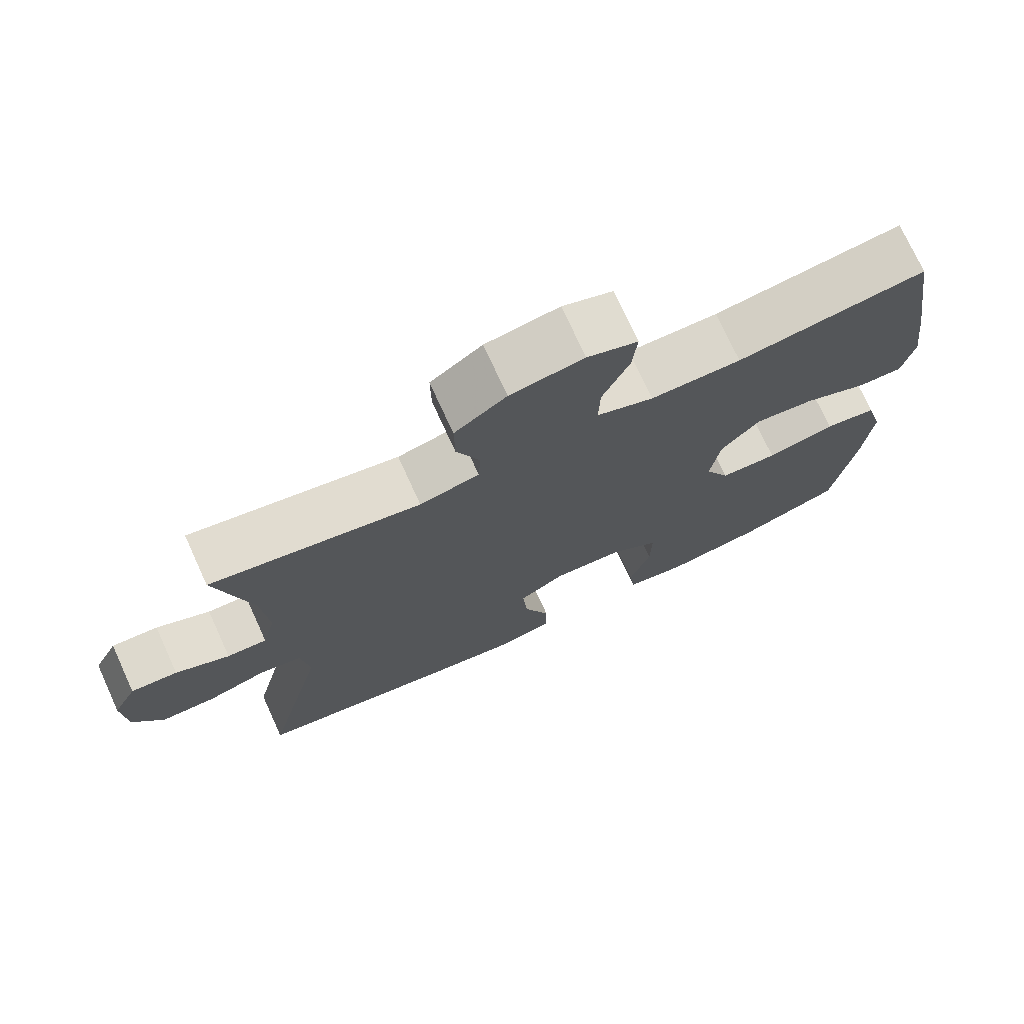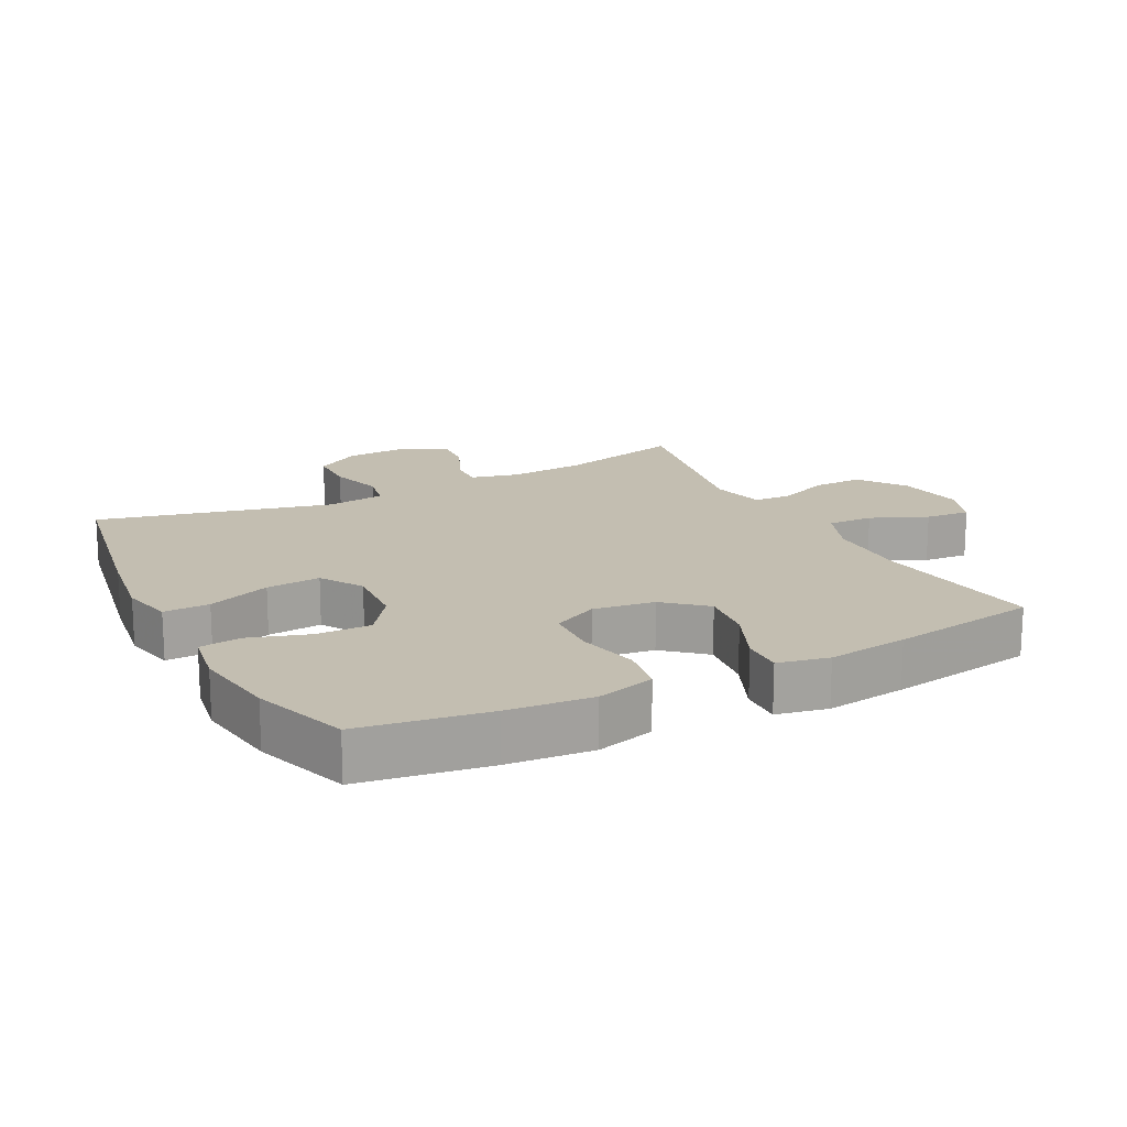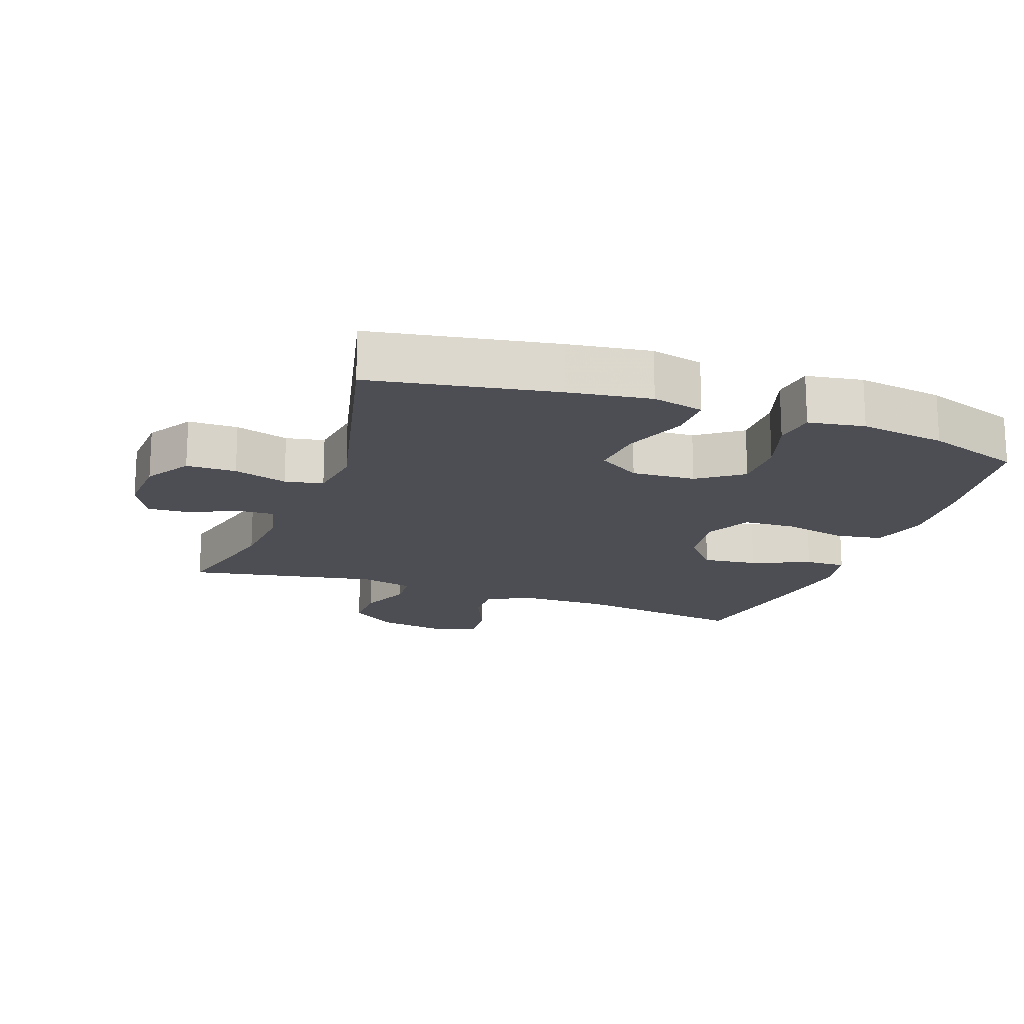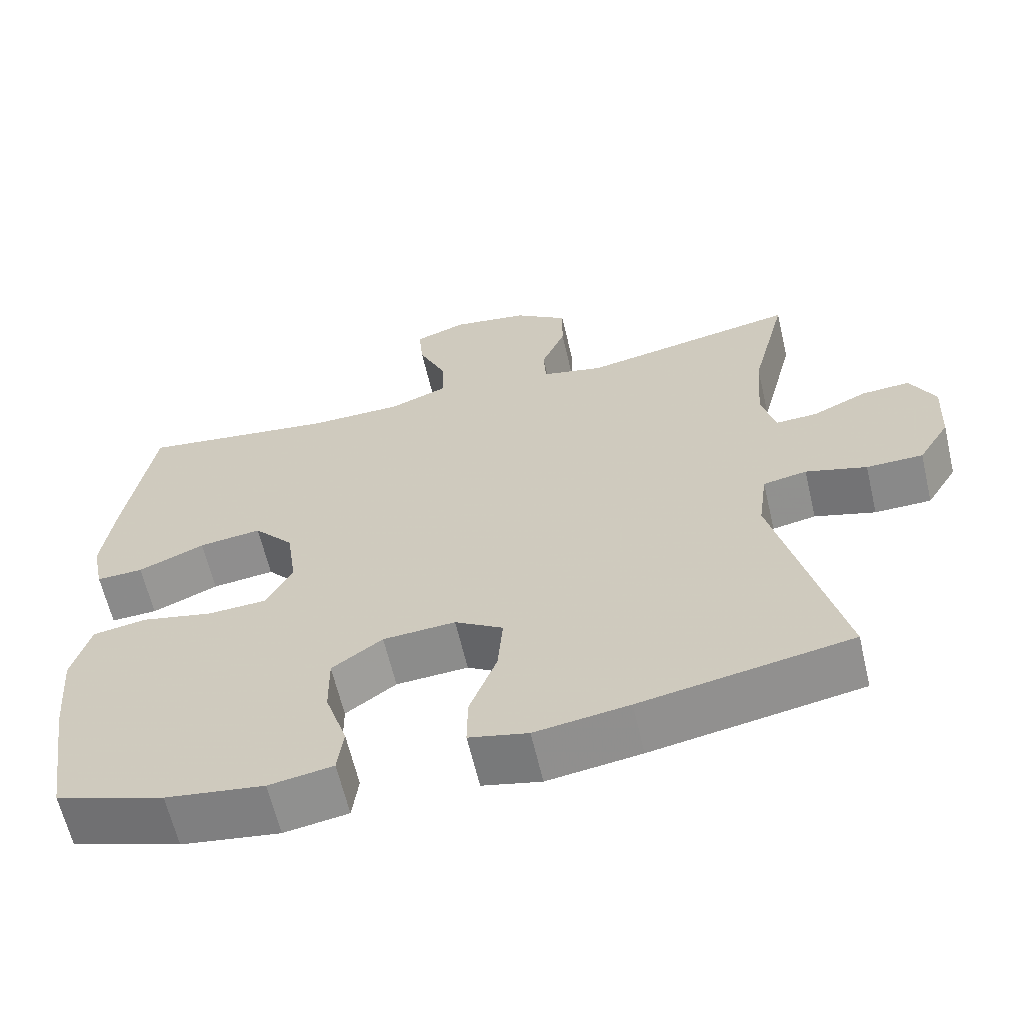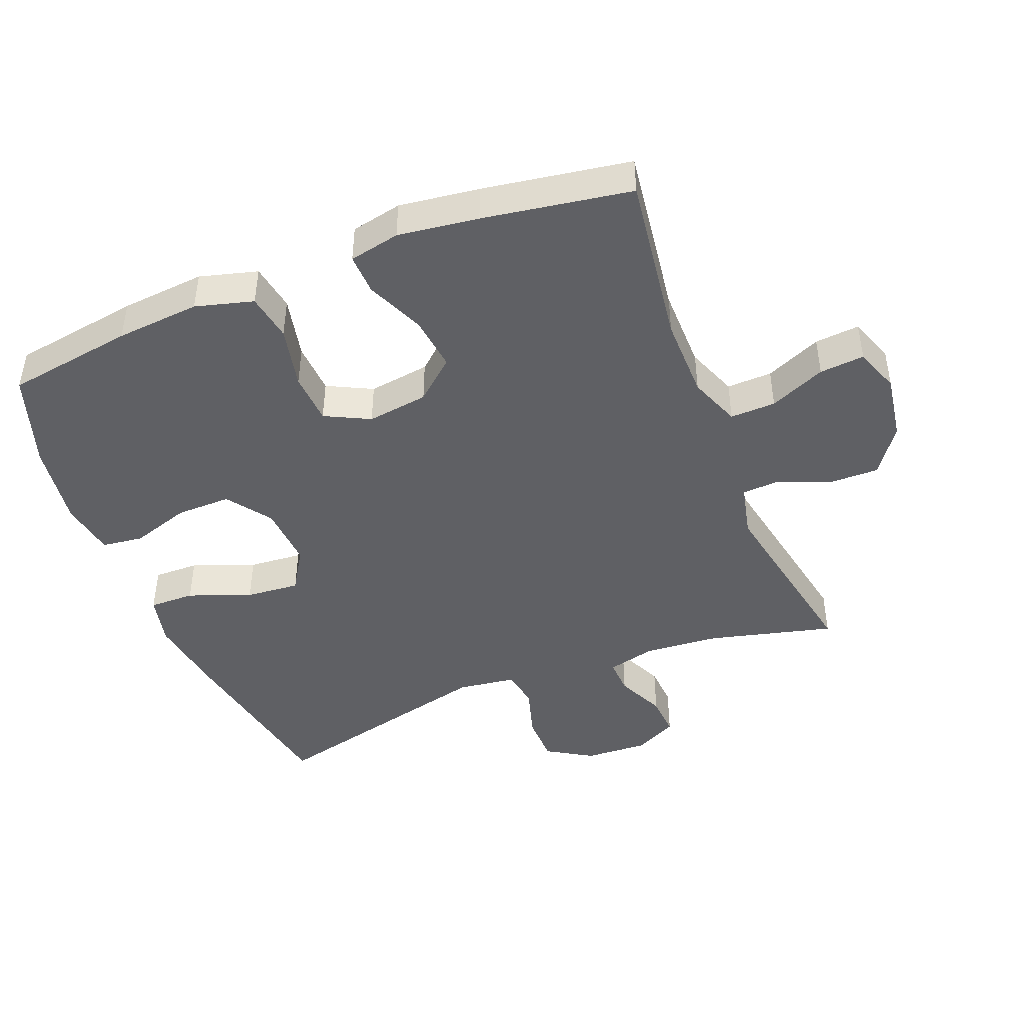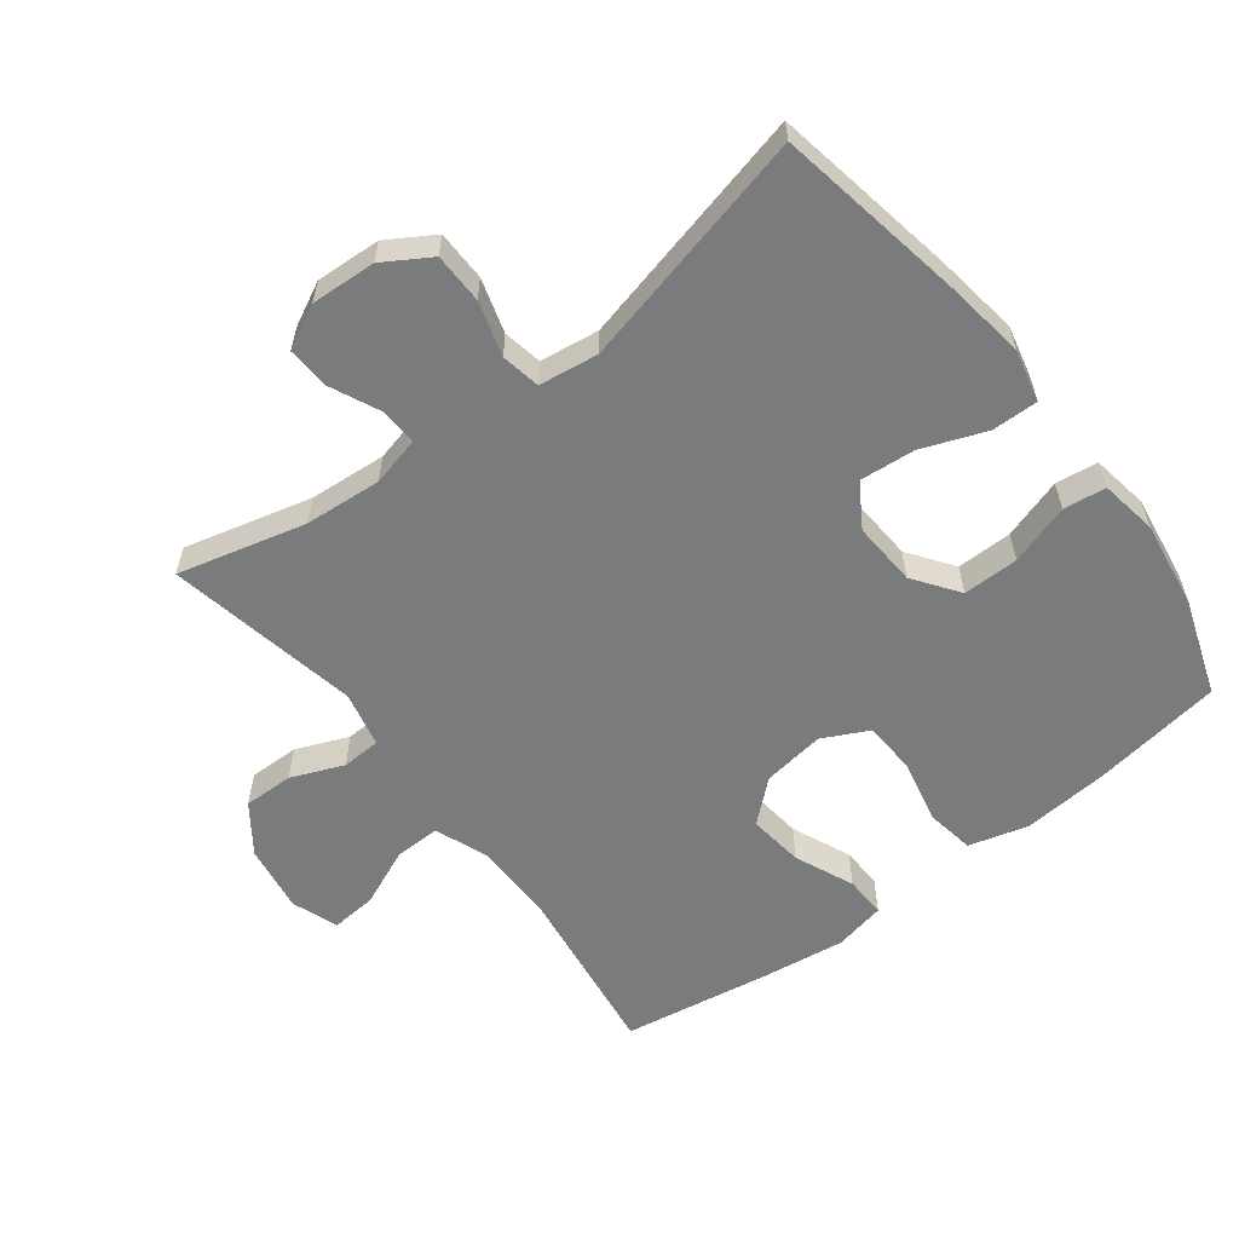
<metadata>
{"format":"obj","ext":"obj","renderer":"f3d","projection":"perspective","resolution":1024,"background":"white","views":[{"elev":74.1,"azim":155.4,"up":"+Z"},{"elev":17.2,"azim":-117.3,"up":"+Y"},{"elev":-17.4,"azim":160.1,"up":"+Y"},{"elev":-63.0,"azim":13.2,"up":"+Z"},{"elev":-44.6,"azim":-68.4,"up":"+Y"},{"elev":-58.3,"azim":127.4,"up":"+Y"}]}
</metadata>
<code>
v -0.5 0.07 0.5
v -0.239 0.07 0.464
v -0.114 0.07 0.465
v -0.036 0.07 0.495
v -0.038 0.07 0.564
v -0.075 0.07 0.649
v -0.081 0.07 0.717
v -0.012 0.07 0.742
v 0.089 0.07 0.726
v 0.16 0.07 0.675
v 0.159 0.07 0.6
v 0.127 0.07 0.522
v 0.13 0.07 0.464
v 0.212 0.07 0.445
v 0.5 0.07 0.5
v 0.452 0.07 0.31
v 0.443 0.07 0.195
v 0.461 0.07 0.122
v 0.516 0.07 0.124
v 0.59 0.07 0.158
v 0.654 0.07 0.162
v 0.687 0.07 0.097
v 0.682 0.07 0
v 0.64 0.07 -0.069
v 0.565 0.07 -0.07
v 0.484 0.07 -0.046
v 0.426 0.07 -0.057
v 0.414 0.07 -0.145
v 0.5 0.07 -0.5
v 0.222 0.07 -0.55
v 0.098 0.07 -0.568
v 0.02 0.07 -0.55
v 0.021 0.07 -0.481
v 0.057 0.07 -0.386
v 0.064 0.07 -0.304
v 0 0.07 -0.264
v -0.096 0.07 -0.27
v -0.163 0.07 -0.318
v -0.162 0.07 -0.401
v -0.133 0.07 -0.491
v -0.141 0.07 -0.554
v -0.226 0.07 -0.568
v -0.356 0.07 -0.549
v -0.5 0.07 -0.5
v -0.53 0.07 -0.306
v -0.541 0.07 -0.178
v -0.517 0.07 -0.09
v -0.445 0.07 -0.078
v -0.35 0.07 -0.099
v -0.271 0.07 -0.095
v -0.237 0.07 -0.027
v -0.25 0.07 0.066
v -0.303 0.07 0.127
v -0.386 0.07 0.117
v -0.474 0.07 0.079
v -0.536 0.07 0.077
v -0.552 0.07 0.154
v -0.536 0.07 0.276
v -0.5 0 0.5
v -0.239 0 0.464
v -0.114 0 0.465
v -0.036 0 0.495
v -0.038 0 0.564
v -0.075 0 0.649
v -0.081 0 0.717
v -0.012 0 0.742
v 0.089 0 0.726
v 0.16 0 0.675
v 0.159 0 0.6
v 0.127 0 0.522
v 0.13 0 0.464
v 0.212 0 0.445
v 0.5 0 0.5
v 0.452 0 0.31
v 0.443 0 0.195
v 0.461 0 0.122
v 0.516 0 0.124
v 0.59 0 0.158
v 0.654 0 0.162
v 0.687 0 0.097
v 0.682 0 0
v 0.64 0 -0.069
v 0.565 0 -0.07
v 0.484 0 -0.046
v 0.426 0 -0.057
v 0.414 0 -0.145
v 0.5 0 -0.5
v 0.222 0 -0.55
v 0.098 0 -0.568
v 0.02 0 -0.55
v 0.021 0 -0.481
v 0.057 0 -0.386
v 0.064 0 -0.304
v 0 0 -0.264
v -0.096 0 -0.27
v -0.163 0 -0.318
v -0.162 0 -0.401
v -0.133 0 -0.491
v -0.141 0 -0.554
v -0.226 0 -0.568
v -0.356 0 -0.549
v -0.5 0 -0.5
v -0.53 0 -0.306
v -0.541 0 -0.178
v -0.517 0 -0.09
v -0.445 0 -0.078
v -0.35 0 -0.099
v -0.271 0 -0.095
v -0.237 0 -0.027
v -0.25 0 0.066
v -0.303 0 0.127
v -0.386 0 0.117
v -0.474 0 0.079
v -0.536 0 0.077
v -0.552 0 0.154
v -0.536 0 0.276
f 58 1 2
f 57 58 2
f 56 57 2
f 55 56 2
f 54 55 2
f 53 54 2 3
f 52 53 3 4
f 51 52 4
f 47 48 49
f 46 47 49
f 45 46 49
f 44 45 49
f 43 44 49
f 42 43 49
f 41 42 49
f 40 41 49
f 39 40 49
f 38 39 49 50
f 37 38 50 51
f 32 33 34
f 31 32 34
f 30 31 34
f 29 30 34
f 28 29 34
f 27 28 34 35
f 24 25 26
f 23 24 26
f 22 23 26
f 21 22 26
f 20 21 26
f 19 20 26
f 18 19 26 27
f 27 35 36
f 18 27 36
f 17 18 36
f 14 15 16
f 37 51 4
f 36 37 4
f 17 36 4
f 16 17 4
f 14 16 4
f 13 14 4
f 10 11 12
f 9 10 12
f 8 9 12
f 7 8 12
f 6 7 12
f 5 6 12
f 4 5 12 13
f 60 59 116
f 60 116 115
f 60 115 114
f 60 114 113
f 60 113 112
f 61 60 112 111
f 62 61 111 110
f 62 110 109
f 107 106 105
f 107 105 104
f 107 104 103
f 107 103 102
f 107 102 101
f 107 101 100
f 107 100 99
f 107 99 98
f 107 98 97
f 108 107 97 96
f 109 108 96 95
f 92 91 90
f 92 90 89
f 92 89 88
f 92 88 87
f 92 87 86
f 93 92 86 85
f 84 83 82
f 84 82 81
f 84 81 80
f 84 80 79
f 84 79 78
f 84 78 77
f 85 84 77 76
f 94 93 85
f 94 85 76
f 94 76 75
f 74 73 72
f 62 109 95
f 62 95 94
f 62 94 75
f 62 75 74
f 62 74 72
f 62 72 71
f 70 69 68
f 70 68 67
f 70 67 66
f 70 66 65
f 70 65 64
f 70 64 63
f 71 70 63 62
f 1 59 60 2
f 2 60 61 3
f 3 61 62 4
f 4 62 63 5
f 5 63 64 6
f 6 64 65 7
f 7 65 66 8
f 8 66 67 9
f 9 67 68 10
f 10 68 69 11
f 11 69 70 12
f 12 70 71 13
f 13 71 72 14
f 14 72 73 15
f 15 73 74 16
f 16 74 75 17
f 17 75 76 18
f 18 76 77 19
f 19 77 78 20
f 20 78 79 21
f 21 79 80 22
f 22 80 81 23
f 23 81 82 24
f 24 82 83 25
f 25 83 84 26
f 26 84 85 27
f 27 85 86 28
f 28 86 87 29
f 29 87 88 30
f 30 88 89 31
f 31 89 90 32
f 32 90 91 33
f 33 91 92 34
f 34 92 93 35
f 35 93 94 36
f 36 94 95 37
f 37 95 96 38
f 38 96 97 39
f 39 97 98 40
f 40 98 99 41
f 41 99 100 42
f 42 100 101 43
f 43 101 102 44
f 44 102 103 45
f 45 103 104 46
f 46 104 105 47
f 47 105 106 48
f 48 106 107 49
f 49 107 108 50
f 50 108 109 51
f 51 109 110 52
f 52 110 111 53
f 53 111 112 54
f 54 112 113 55
f 55 113 114 56
f 56 114 115 57
f 57 115 116 58
f 58 116 59 1

</code>
